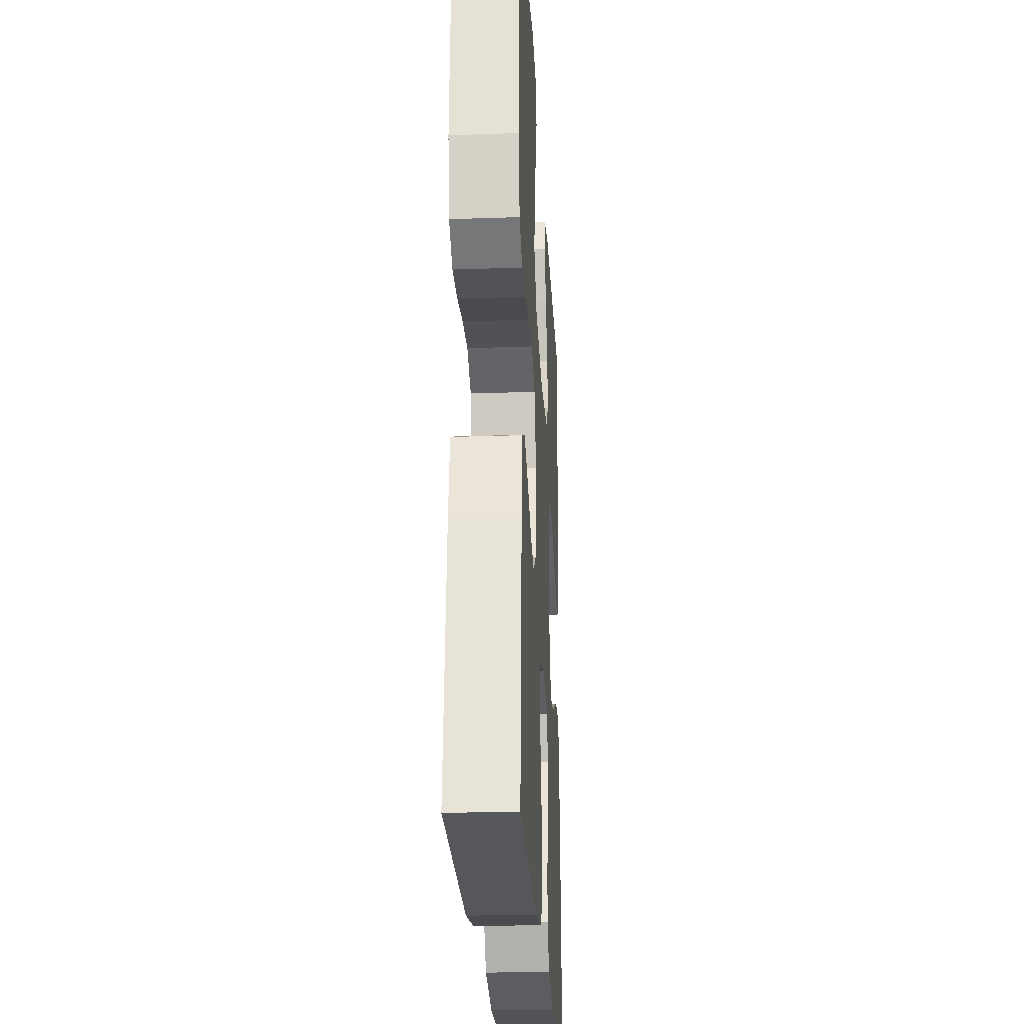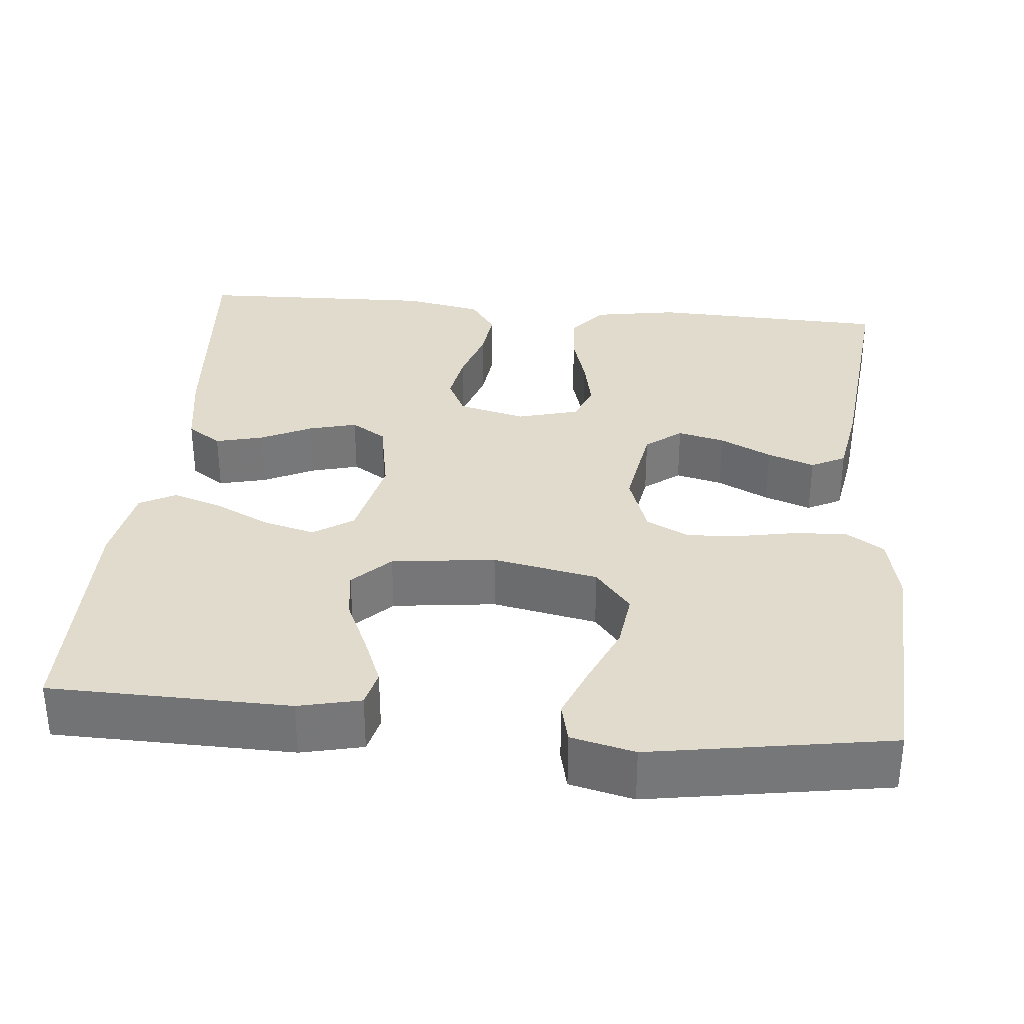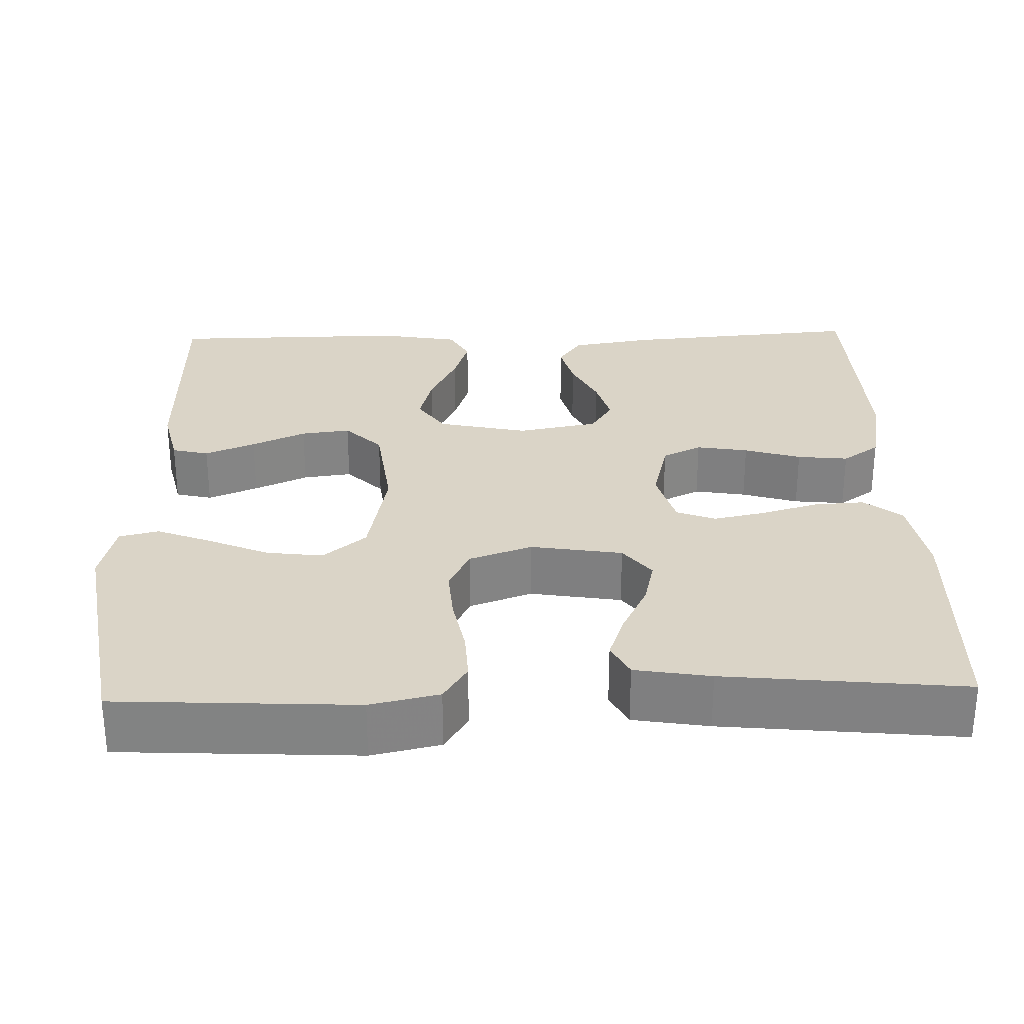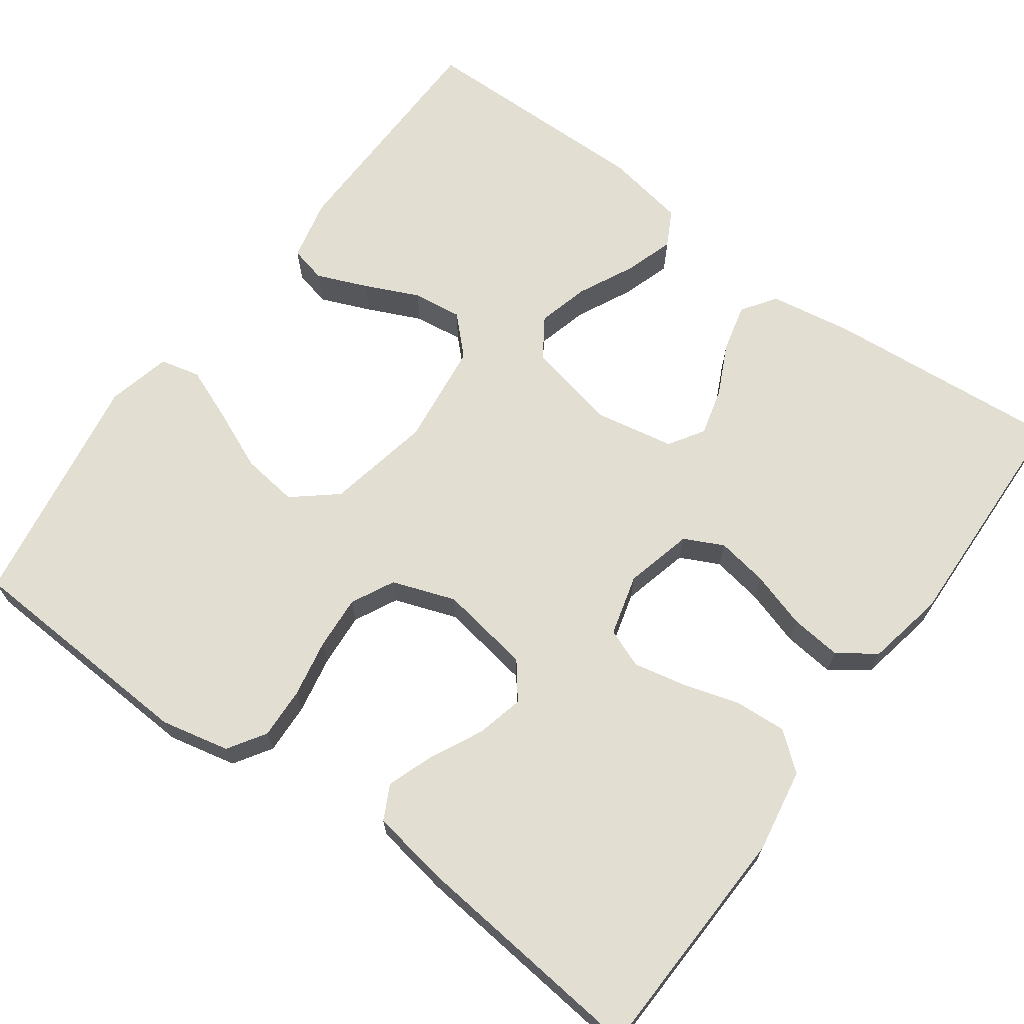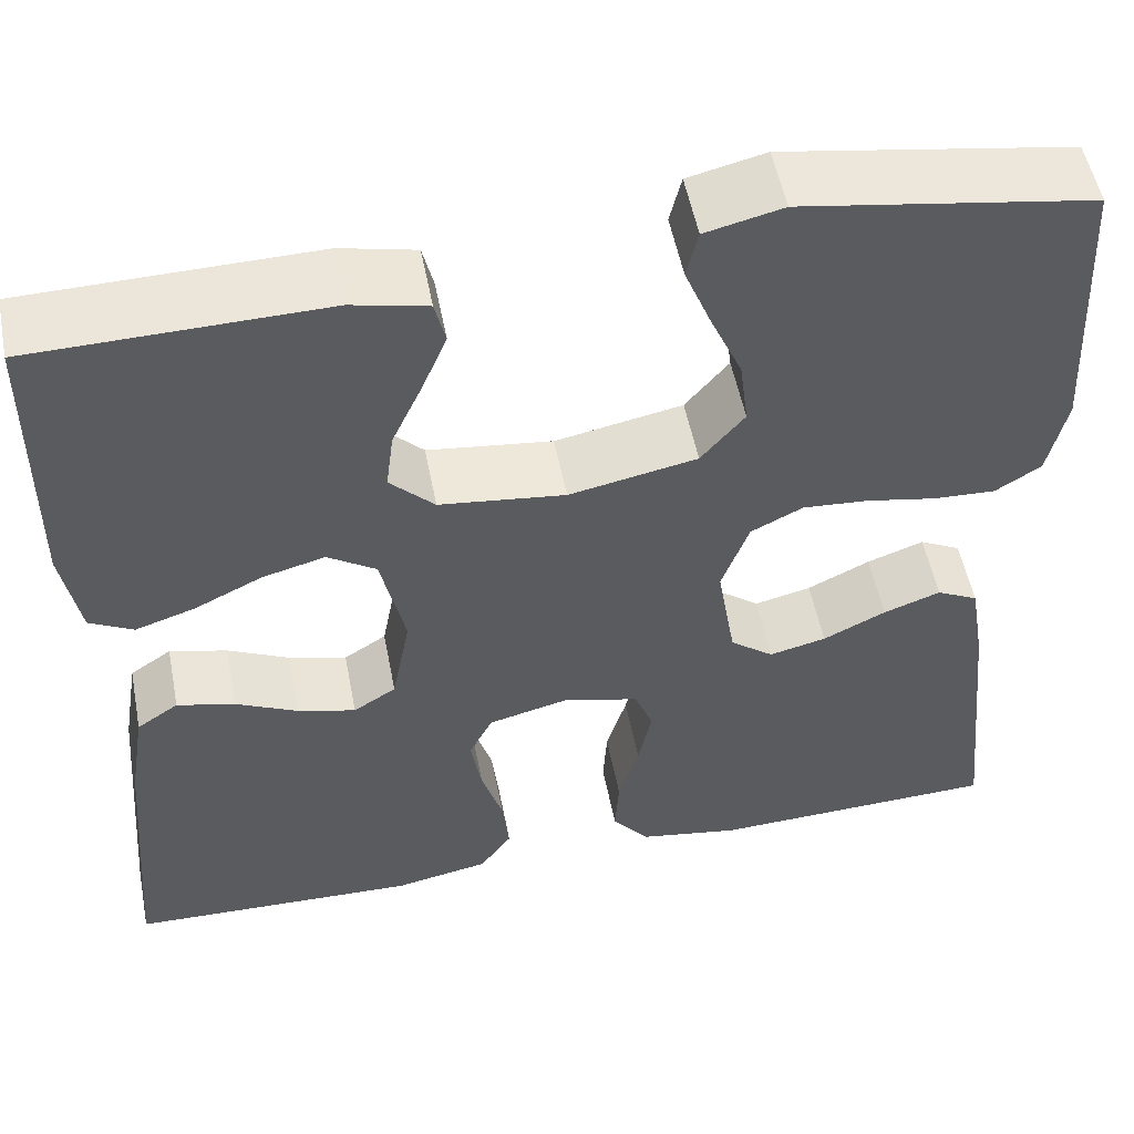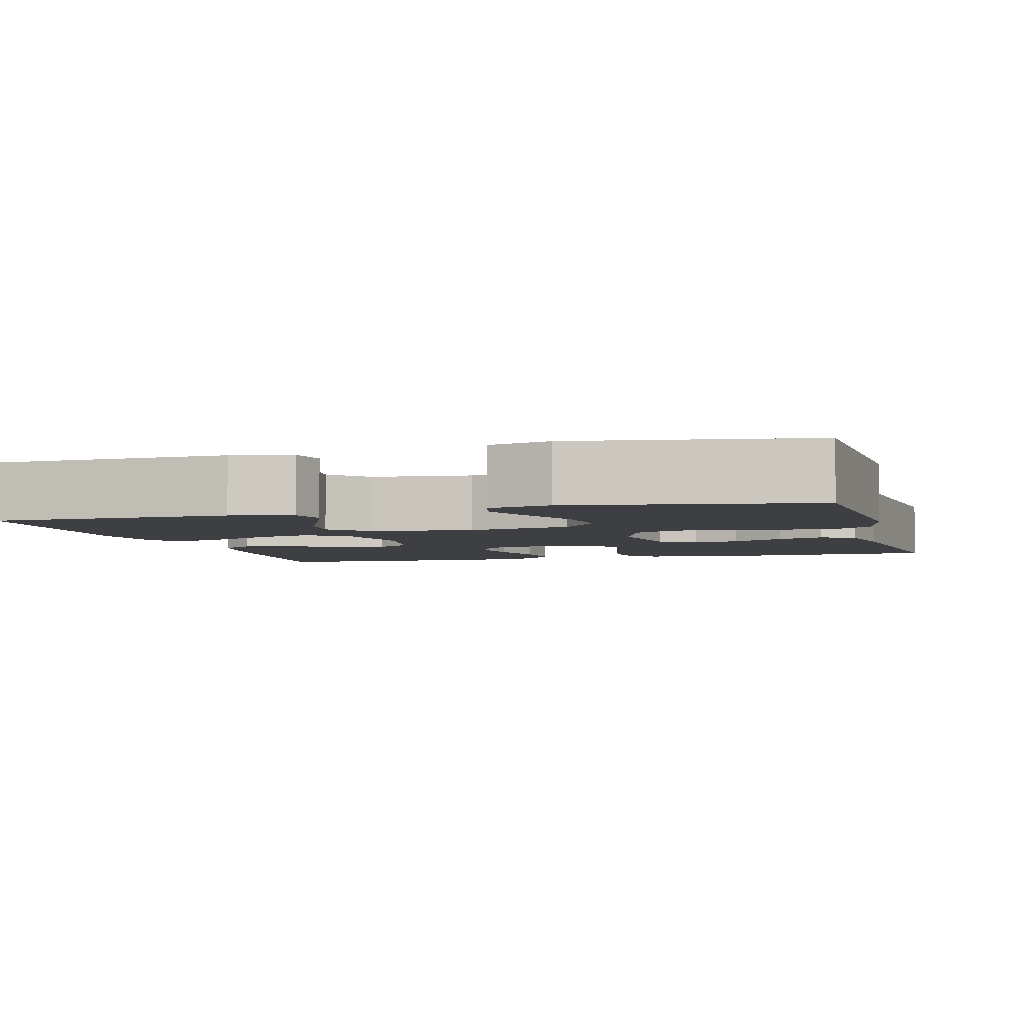
<metadata>
{"format":"obj","ext":"obj","renderer":"f3d","projection":"perspective","resolution":1024,"background":"white","views":[{"elev":-24.8,"azim":93.2,"up":"+Z"},{"elev":33.3,"azim":5.5,"up":"+Y"},{"elev":28.9,"azim":88.3,"up":"+Y"},{"elev":67.7,"azim":126.1,"up":"+Y"},{"elev":53.2,"azim":-11.0,"up":"+Z"},{"elev":-4.3,"azim":15.6,"up":"+Y"}]}
</metadata>
<code>
v -0.5 0.07 -0.5
v -0.475 0.07 -0.2
v -0.458 0.07 -0.096
v -0.415 0.07 -0.067
v -0.355 0.07 -0.082
v -0.291 0.07 -0.113
v -0.231 0.07 -0.129
v -0.187 0.07 -0.101
v -0.168 0.07 0
v -0.193 0.07 0.113
v -0.243 0.07 0.146
v -0.308 0.07 0.129
v -0.378 0.07 0.095
v -0.44 0.07 0.075
v -0.485 0.07 0.099
v -0.503 0.07 0.2
v -0.5 0.07 0.5
v -0.2 0.07 0.505
v -0.122 0.07 0.487
v -0.111 0.07 0.441
v -0.137 0.07 0.378
v -0.168 0.07 0.31
v -0.176 0.07 0.248
v -0.13 0.07 0.202
v 0 0.07 0.186
v 0.132 0.07 0.212
v 0.177 0.07 0.266
v 0.168 0.07 0.337
v 0.135 0.07 0.413
v 0.108 0.07 0.481
v 0.12 0.07 0.531
v 0.2 0.07 0.55
v 0.5 0.07 0.5
v 0.516 0.07 0.2
v 0.497 0.07 0.114
v 0.45 0.07 0.084
v 0.386 0.07 0.087
v 0.313 0.07 0.101
v 0.245 0.07 0.106
v 0.191 0.07 0.079
v 0.163 0.07 0
v 0.182 0.07 -0.115
v 0.227 0.07 -0.15
v 0.286 0.07 -0.136
v 0.351 0.07 -0.104
v 0.41 0.07 -0.083
v 0.453 0.07 -0.105
v 0.469 0.07 -0.2
v 0.5 0.07 -0.5
v 0.2 0.07 -0.51
v 0.095 0.07 -0.492
v 0.057 0.07 -0.445
v 0.061 0.07 -0.381
v 0.082 0.07 -0.31
v 0.096 0.07 -0.244
v 0.077 0.07 -0.195
v 0 0.07 -0.174
v -0.085 0.07 -0.195
v -0.109 0.07 -0.244
v -0.098 0.07 -0.309
v -0.076 0.07 -0.38
v -0.069 0.07 -0.444
v -0.102 0.07 -0.491
v -0.2 0.07 -0.51
v -0.5 0 -0.5
v -0.475 0 -0.2
v -0.458 0 -0.096
v -0.415 0 -0.067
v -0.355 0 -0.082
v -0.291 0 -0.113
v -0.231 0 -0.129
v -0.187 0 -0.101
v -0.168 0 0
v -0.193 0 0.113
v -0.243 0 0.146
v -0.308 0 0.129
v -0.378 0 0.095
v -0.44 0 0.075
v -0.485 0 0.099
v -0.503 0 0.2
v -0.5 0 0.5
v -0.2 0 0.505
v -0.122 0 0.487
v -0.111 0 0.441
v -0.137 0 0.378
v -0.168 0 0.31
v -0.176 0 0.248
v -0.13 0 0.202
v 0 0 0.186
v 0.132 0 0.212
v 0.177 0 0.266
v 0.168 0 0.337
v 0.135 0 0.413
v 0.108 0 0.481
v 0.12 0 0.531
v 0.2 0 0.55
v 0.5 0 0.5
v 0.516 0 0.2
v 0.497 0 0.114
v 0.45 0 0.084
v 0.386 0 0.087
v 0.313 0 0.101
v 0.245 0 0.106
v 0.191 0 0.079
v 0.163 0 0
v 0.182 0 -0.115
v 0.227 0 -0.15
v 0.286 0 -0.136
v 0.351 0 -0.104
v 0.41 0 -0.083
v 0.453 0 -0.105
v 0.469 0 -0.2
v 0.5 0 -0.5
v 0.2 0 -0.51
v 0.095 0 -0.492
v 0.057 0 -0.445
v 0.061 0 -0.381
v 0.082 0 -0.31
v 0.096 0 -0.244
v 0.077 0 -0.195
v 0 0 -0.174
v -0.085 0 -0.195
v -0.109 0 -0.244
v -0.098 0 -0.309
v -0.076 0 -0.38
v -0.069 0 -0.444
v -0.102 0 -0.491
v -0.2 0 -0.51
f 60 61 62 63
f 59 60 63 64
f 51 52 53 54
f 51 54 55
f 50 51 55
f 49 50 55 56
f 47 48 49 56
f 44 45 46 47
f 43 44 47 56
f 35 36 37 38
f 35 38 39
f 34 35 39
f 33 34 39
f 32 33 39 40
f 28 29 30 31
f 28 31 32
f 27 28 32
f 19 20 21 22
f 17 18 19 22
f 17 22 23
f 16 17 23 24
f 12 13 14 15
f 11 12 15 16
f 3 4 5 6
f 3 6 7
f 2 3 7
f 59 64 1 2
f 58 59 2 7
f 57 58 7 8
f 42 43 56 57
f 41 42 57 8
f 27 32 40 41
f 26 27 41
f 25 26 41 8
f 11 16 24 25
f 10 11 25
f 9 10 25
f 8 9 25
f 127 126 125 124
f 128 127 124 123
f 118 117 116 115
f 119 118 115
f 119 115 114
f 120 119 114 113
f 120 113 112 111
f 111 110 109 108
f 120 111 108 107
f 102 101 100 99
f 103 102 99
f 103 99 98
f 103 98 97
f 104 103 97 96
f 95 94 93 92
f 96 95 92
f 96 92 91
f 86 85 84 83
f 86 83 82 81
f 87 86 81
f 88 87 81 80
f 79 78 77 76
f 80 79 76 75
f 70 69 68 67
f 71 70 67
f 71 67 66
f 66 65 128 123
f 71 66 123 122
f 72 71 122 121
f 121 120 107 106
f 72 121 106 105
f 105 104 96 91
f 105 91 90
f 72 105 90 89
f 89 88 80 75
f 89 75 74
f 89 74 73
f 89 73 72
f 1 65 66 2
f 2 66 67 3
f 3 67 68 4
f 4 68 69 5
f 5 69 70 6
f 6 70 71 7
f 7 71 72 8
f 8 72 73 9
f 9 73 74 10
f 10 74 75 11
f 11 75 76 12
f 12 76 77 13
f 13 77 78 14
f 14 78 79 15
f 15 79 80 16
f 16 80 81 17
f 17 81 82 18
f 18 82 83 19
f 19 83 84 20
f 20 84 85 21
f 21 85 86 22
f 22 86 87 23
f 23 87 88 24
f 24 88 89 25
f 25 89 90 26
f 26 90 91 27
f 27 91 92 28
f 28 92 93 29
f 29 93 94 30
f 30 94 95 31
f 31 95 96 32
f 32 96 97 33
f 33 97 98 34
f 34 98 99 35
f 35 99 100 36
f 36 100 101 37
f 37 101 102 38
f 38 102 103 39
f 39 103 104 40
f 40 104 105 41
f 41 105 106 42
f 42 106 107 43
f 43 107 108 44
f 44 108 109 45
f 45 109 110 46
f 46 110 111 47
f 47 111 112 48
f 48 112 113 49
f 49 113 114 50
f 50 114 115 51
f 51 115 116 52
f 52 116 117 53
f 53 117 118 54
f 54 118 119 55
f 55 119 120 56
f 56 120 121 57
f 57 121 122 58
f 58 122 123 59
f 59 123 124 60
f 60 124 125 61
f 61 125 126 62
f 62 126 127 63
f 63 127 128 64
f 64 128 65 1

</code>
